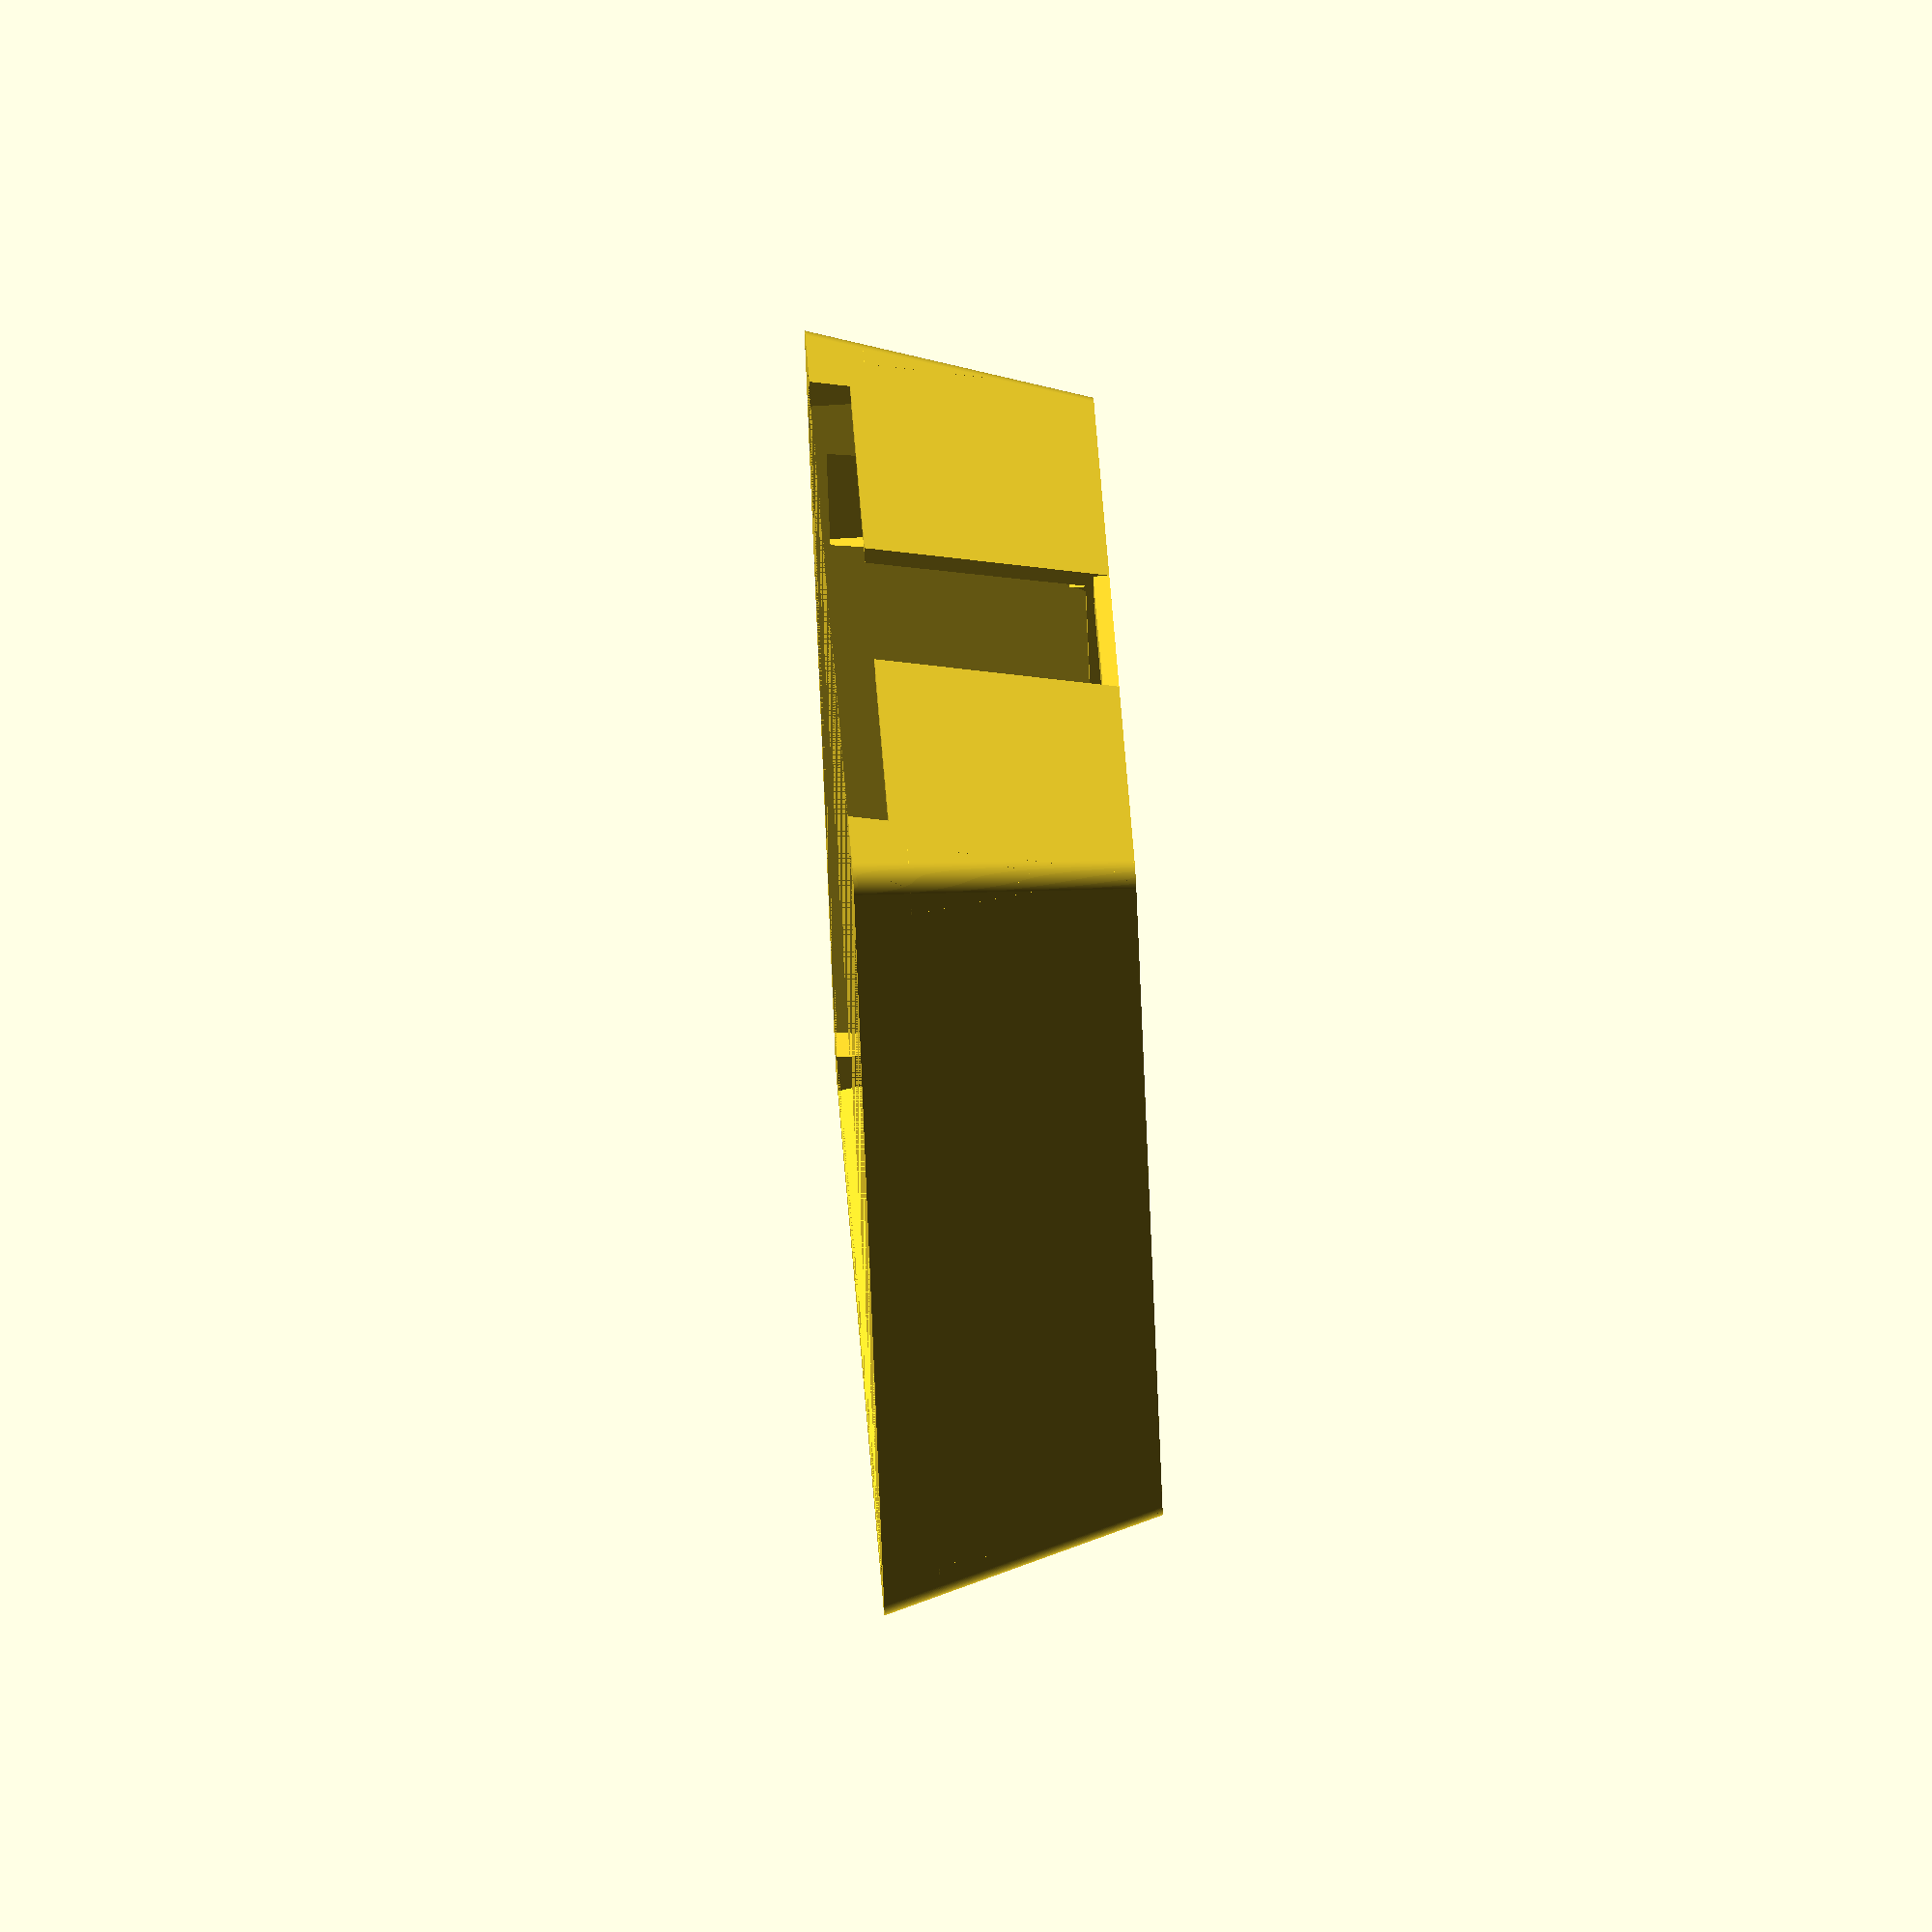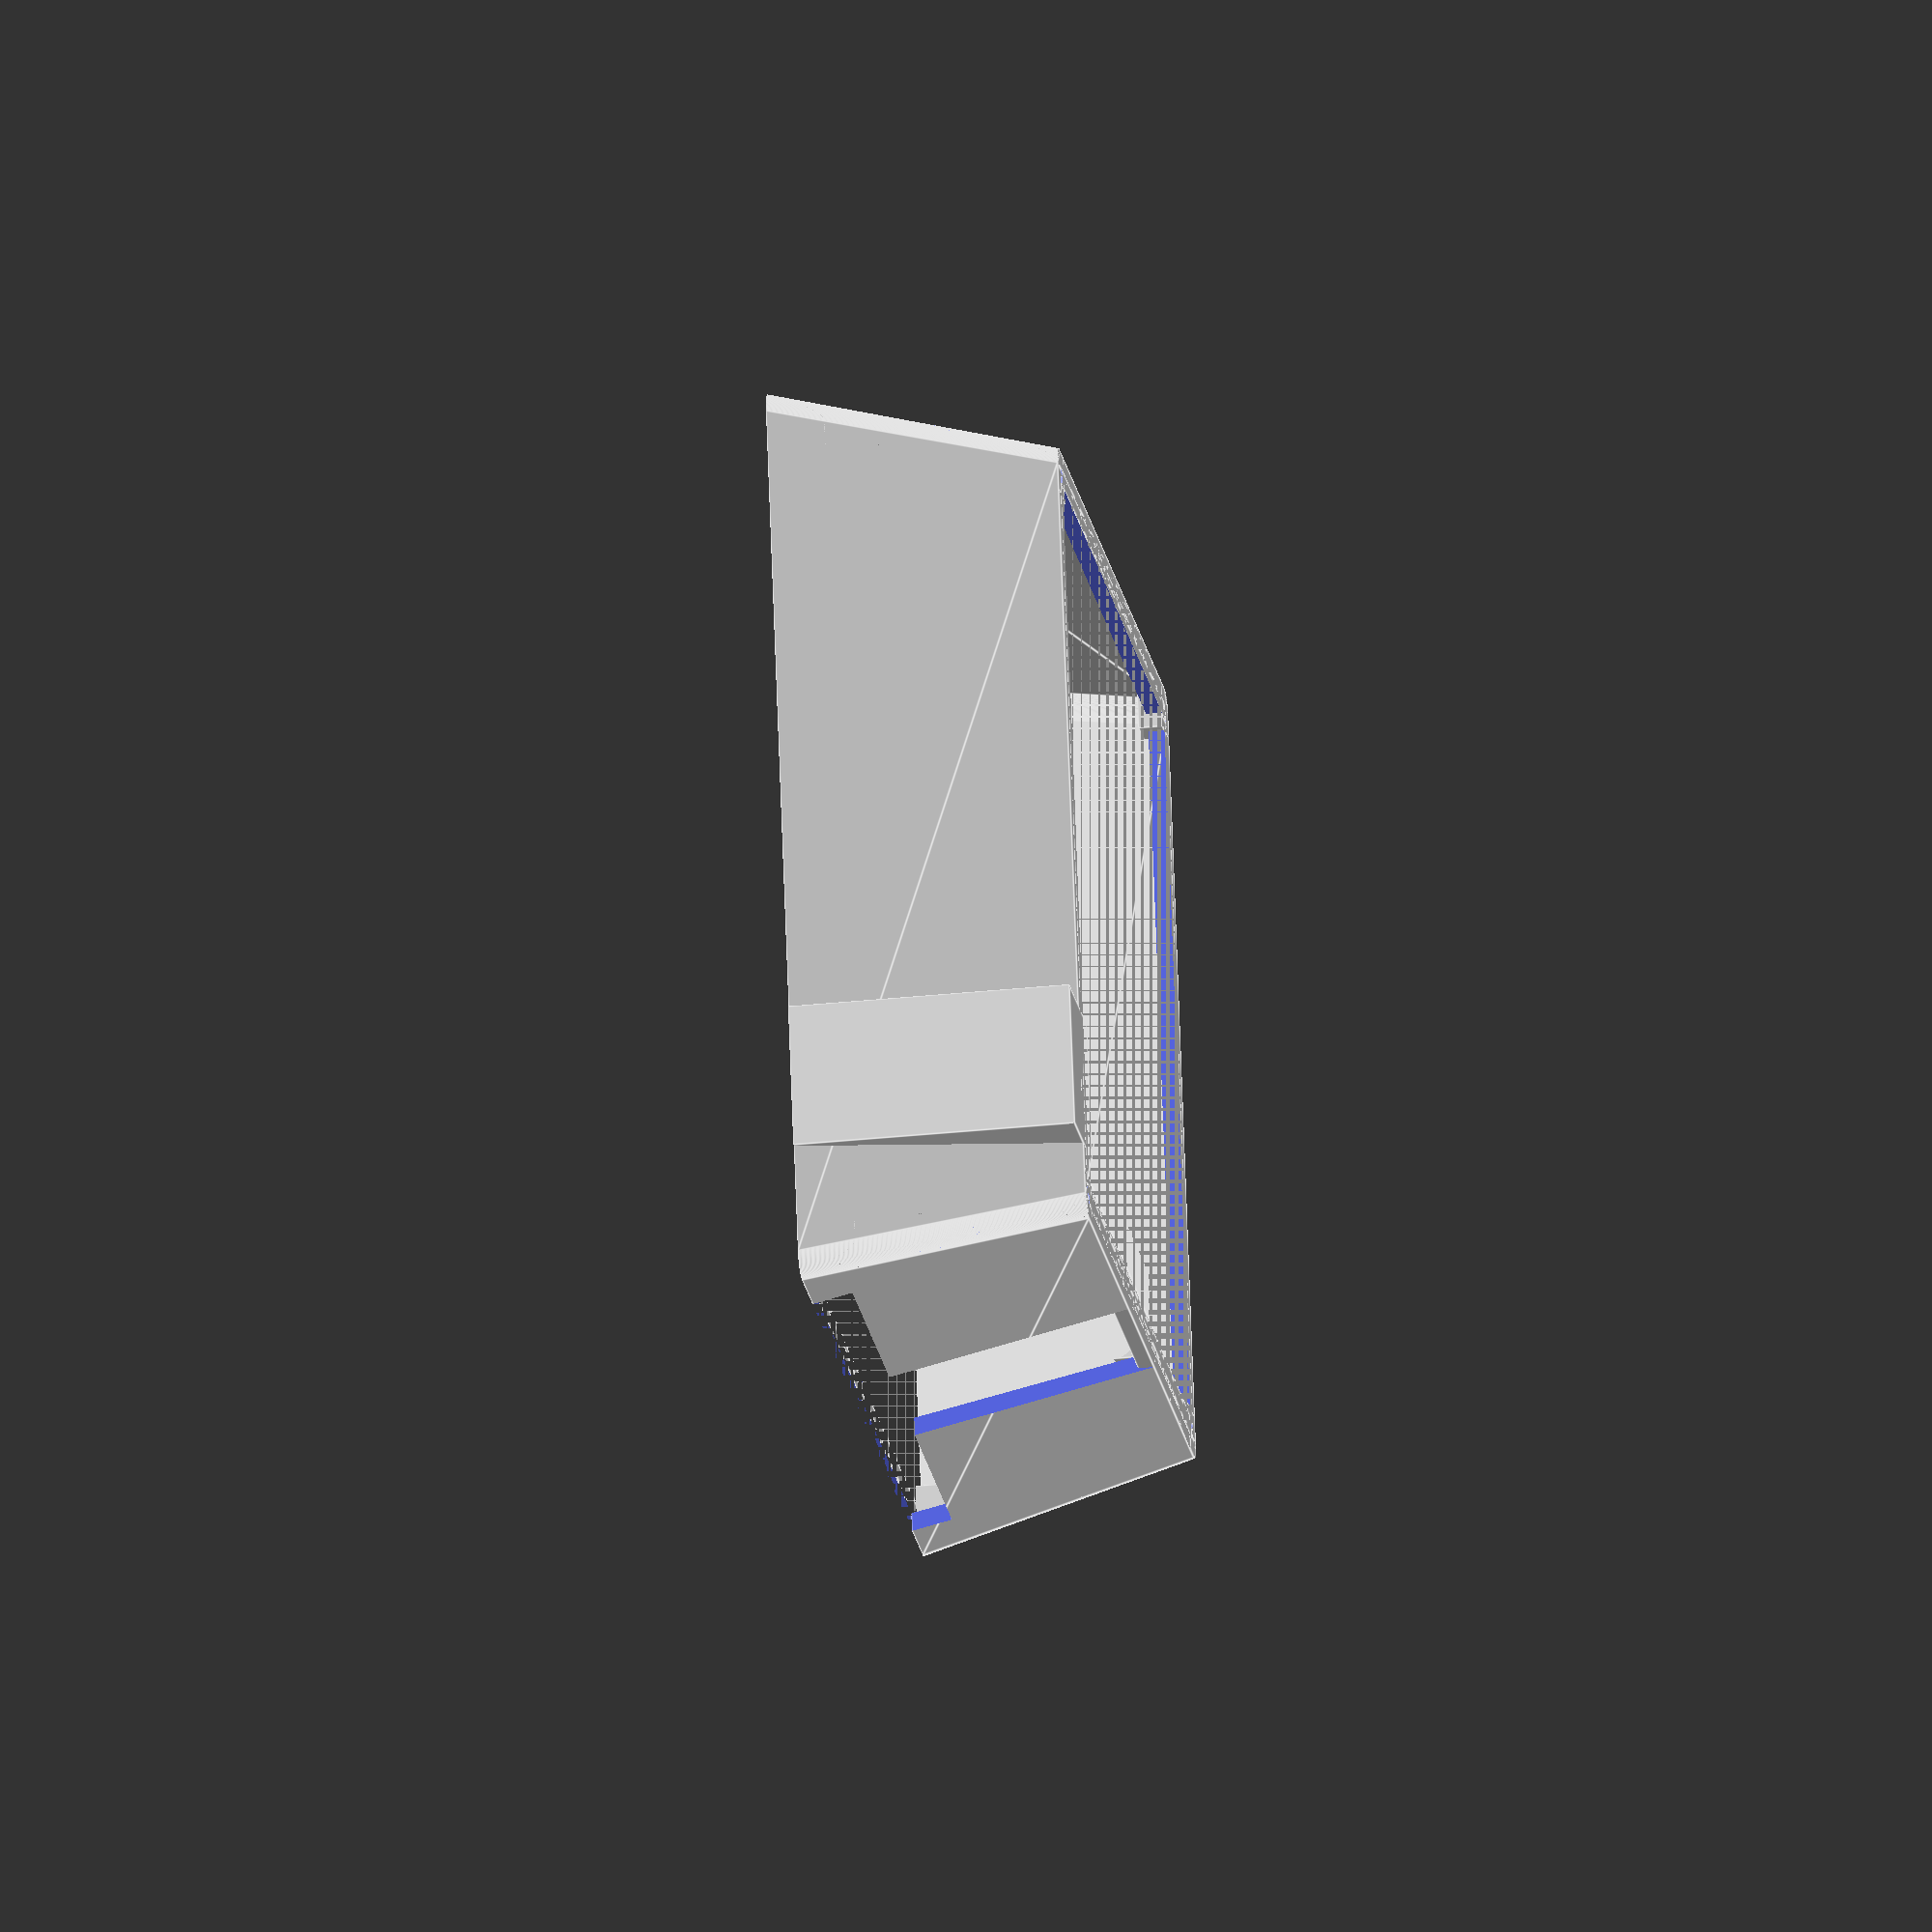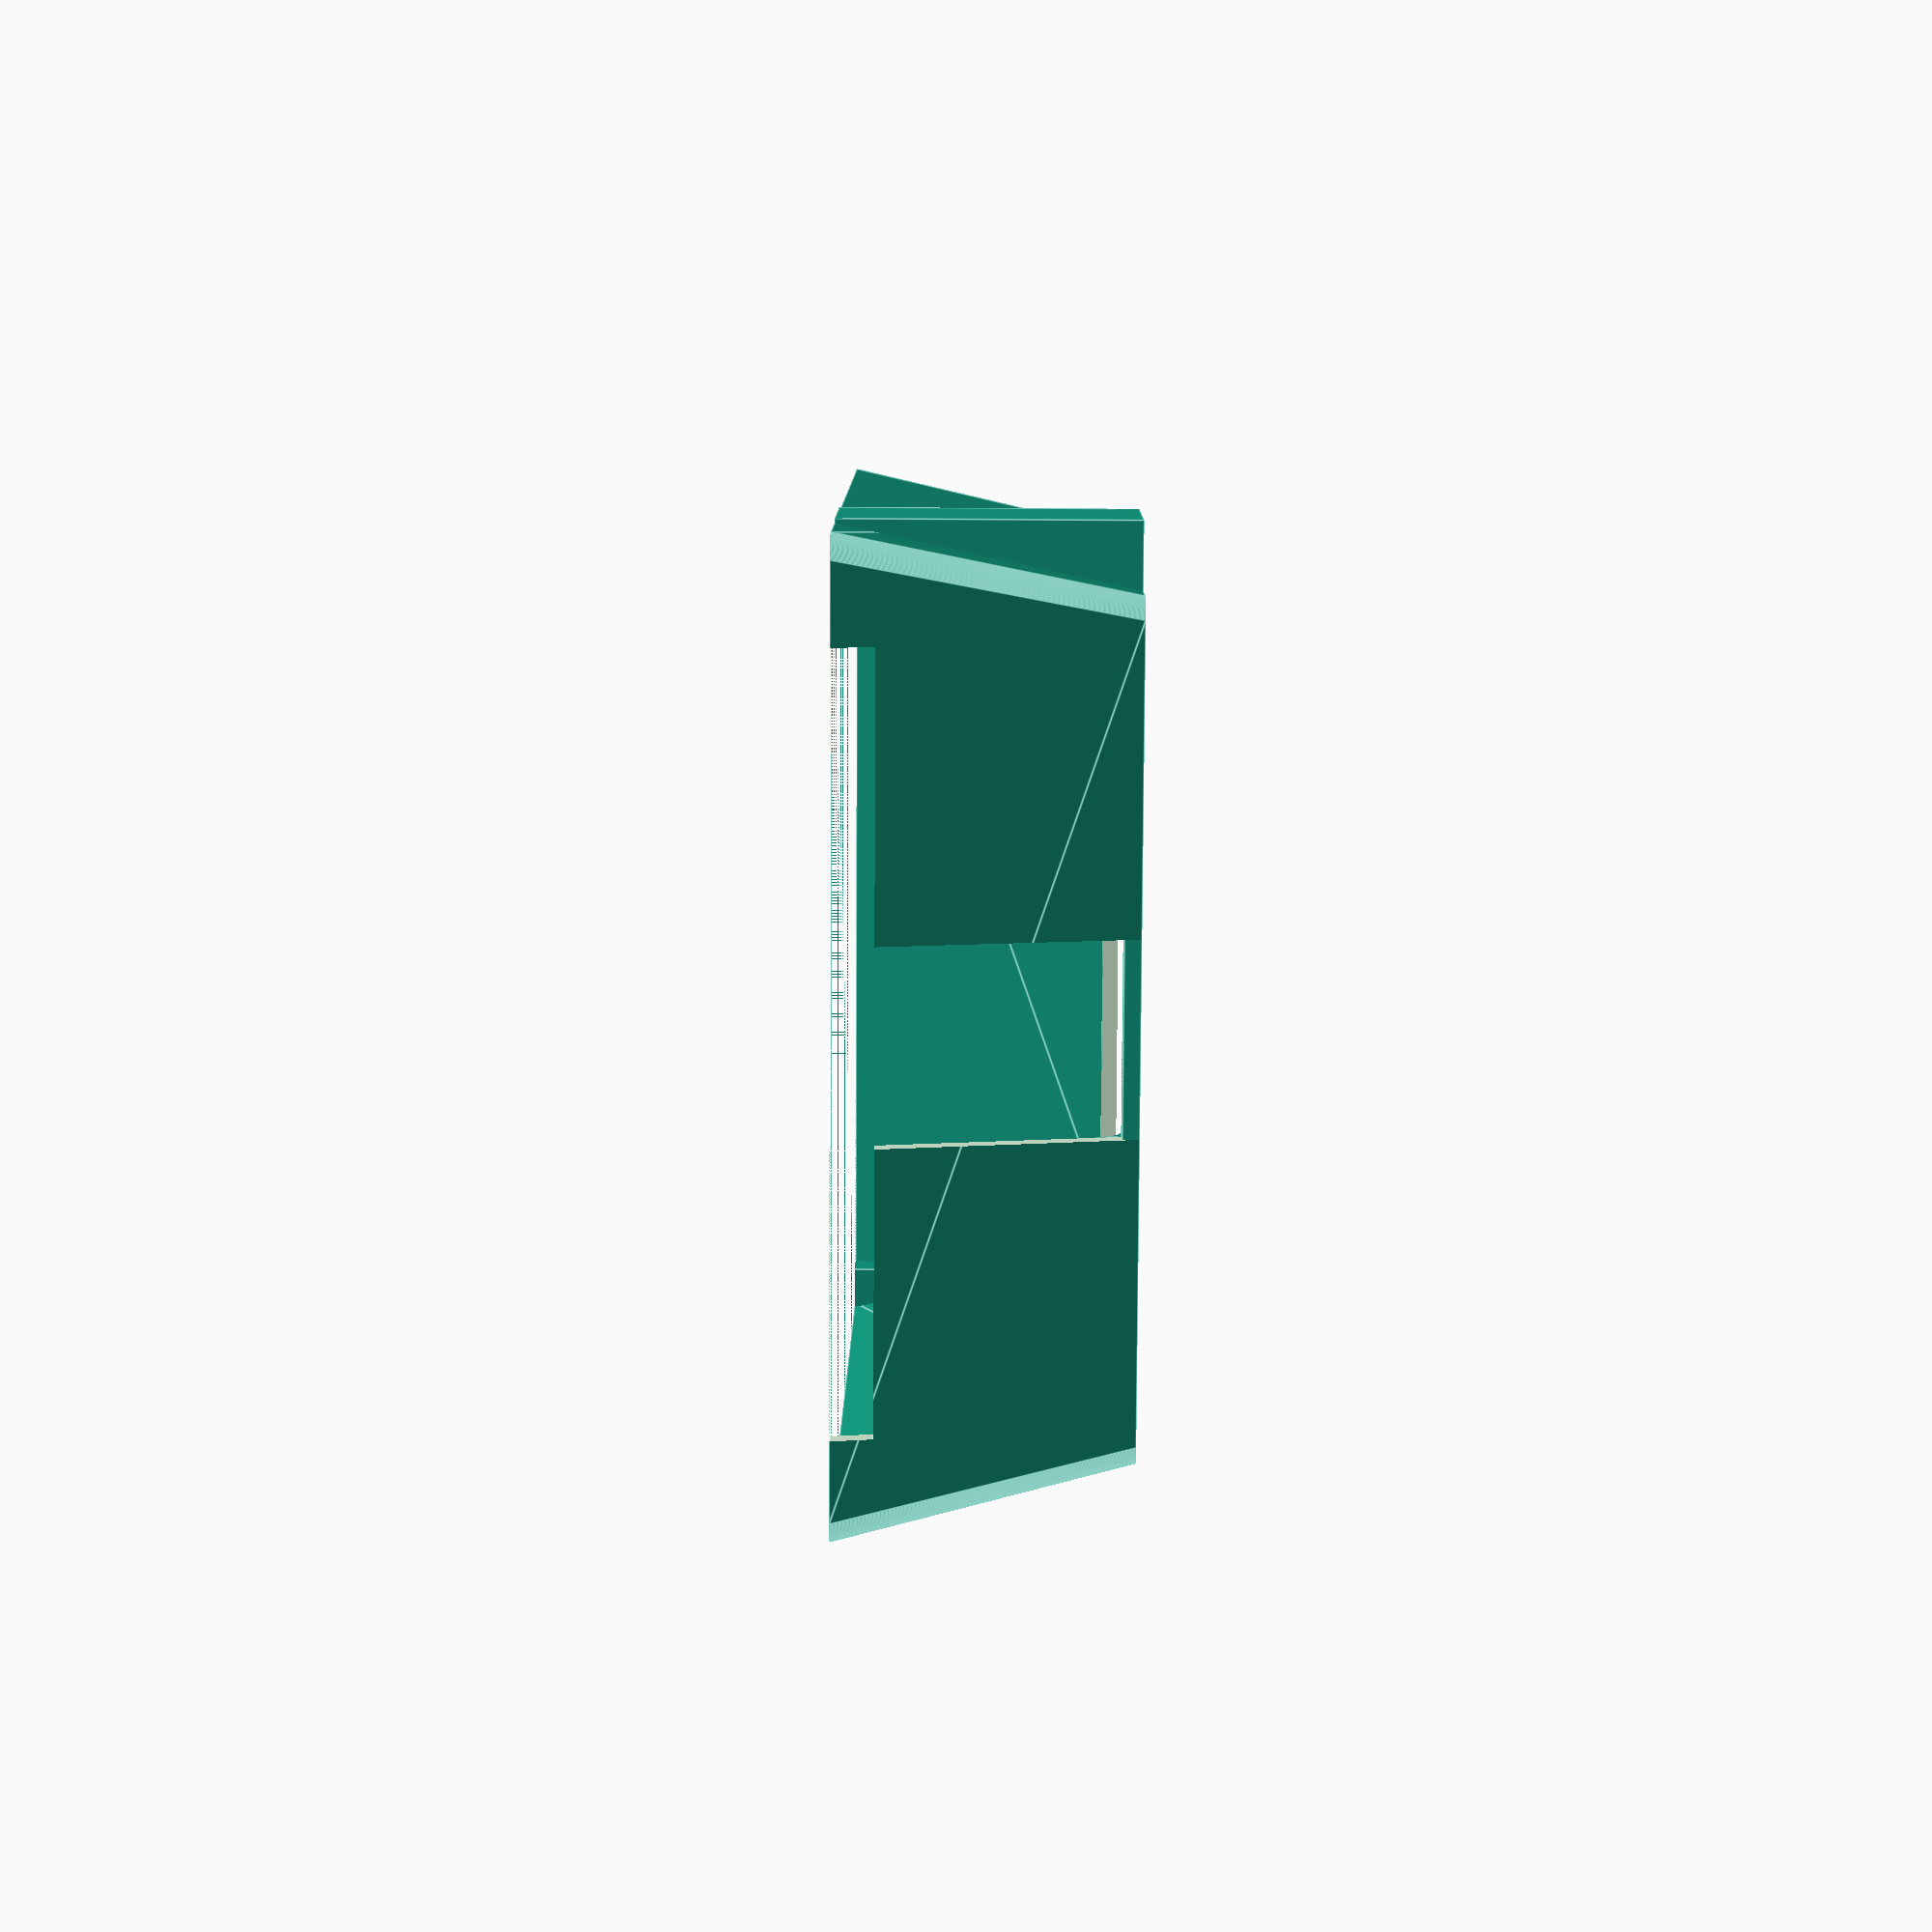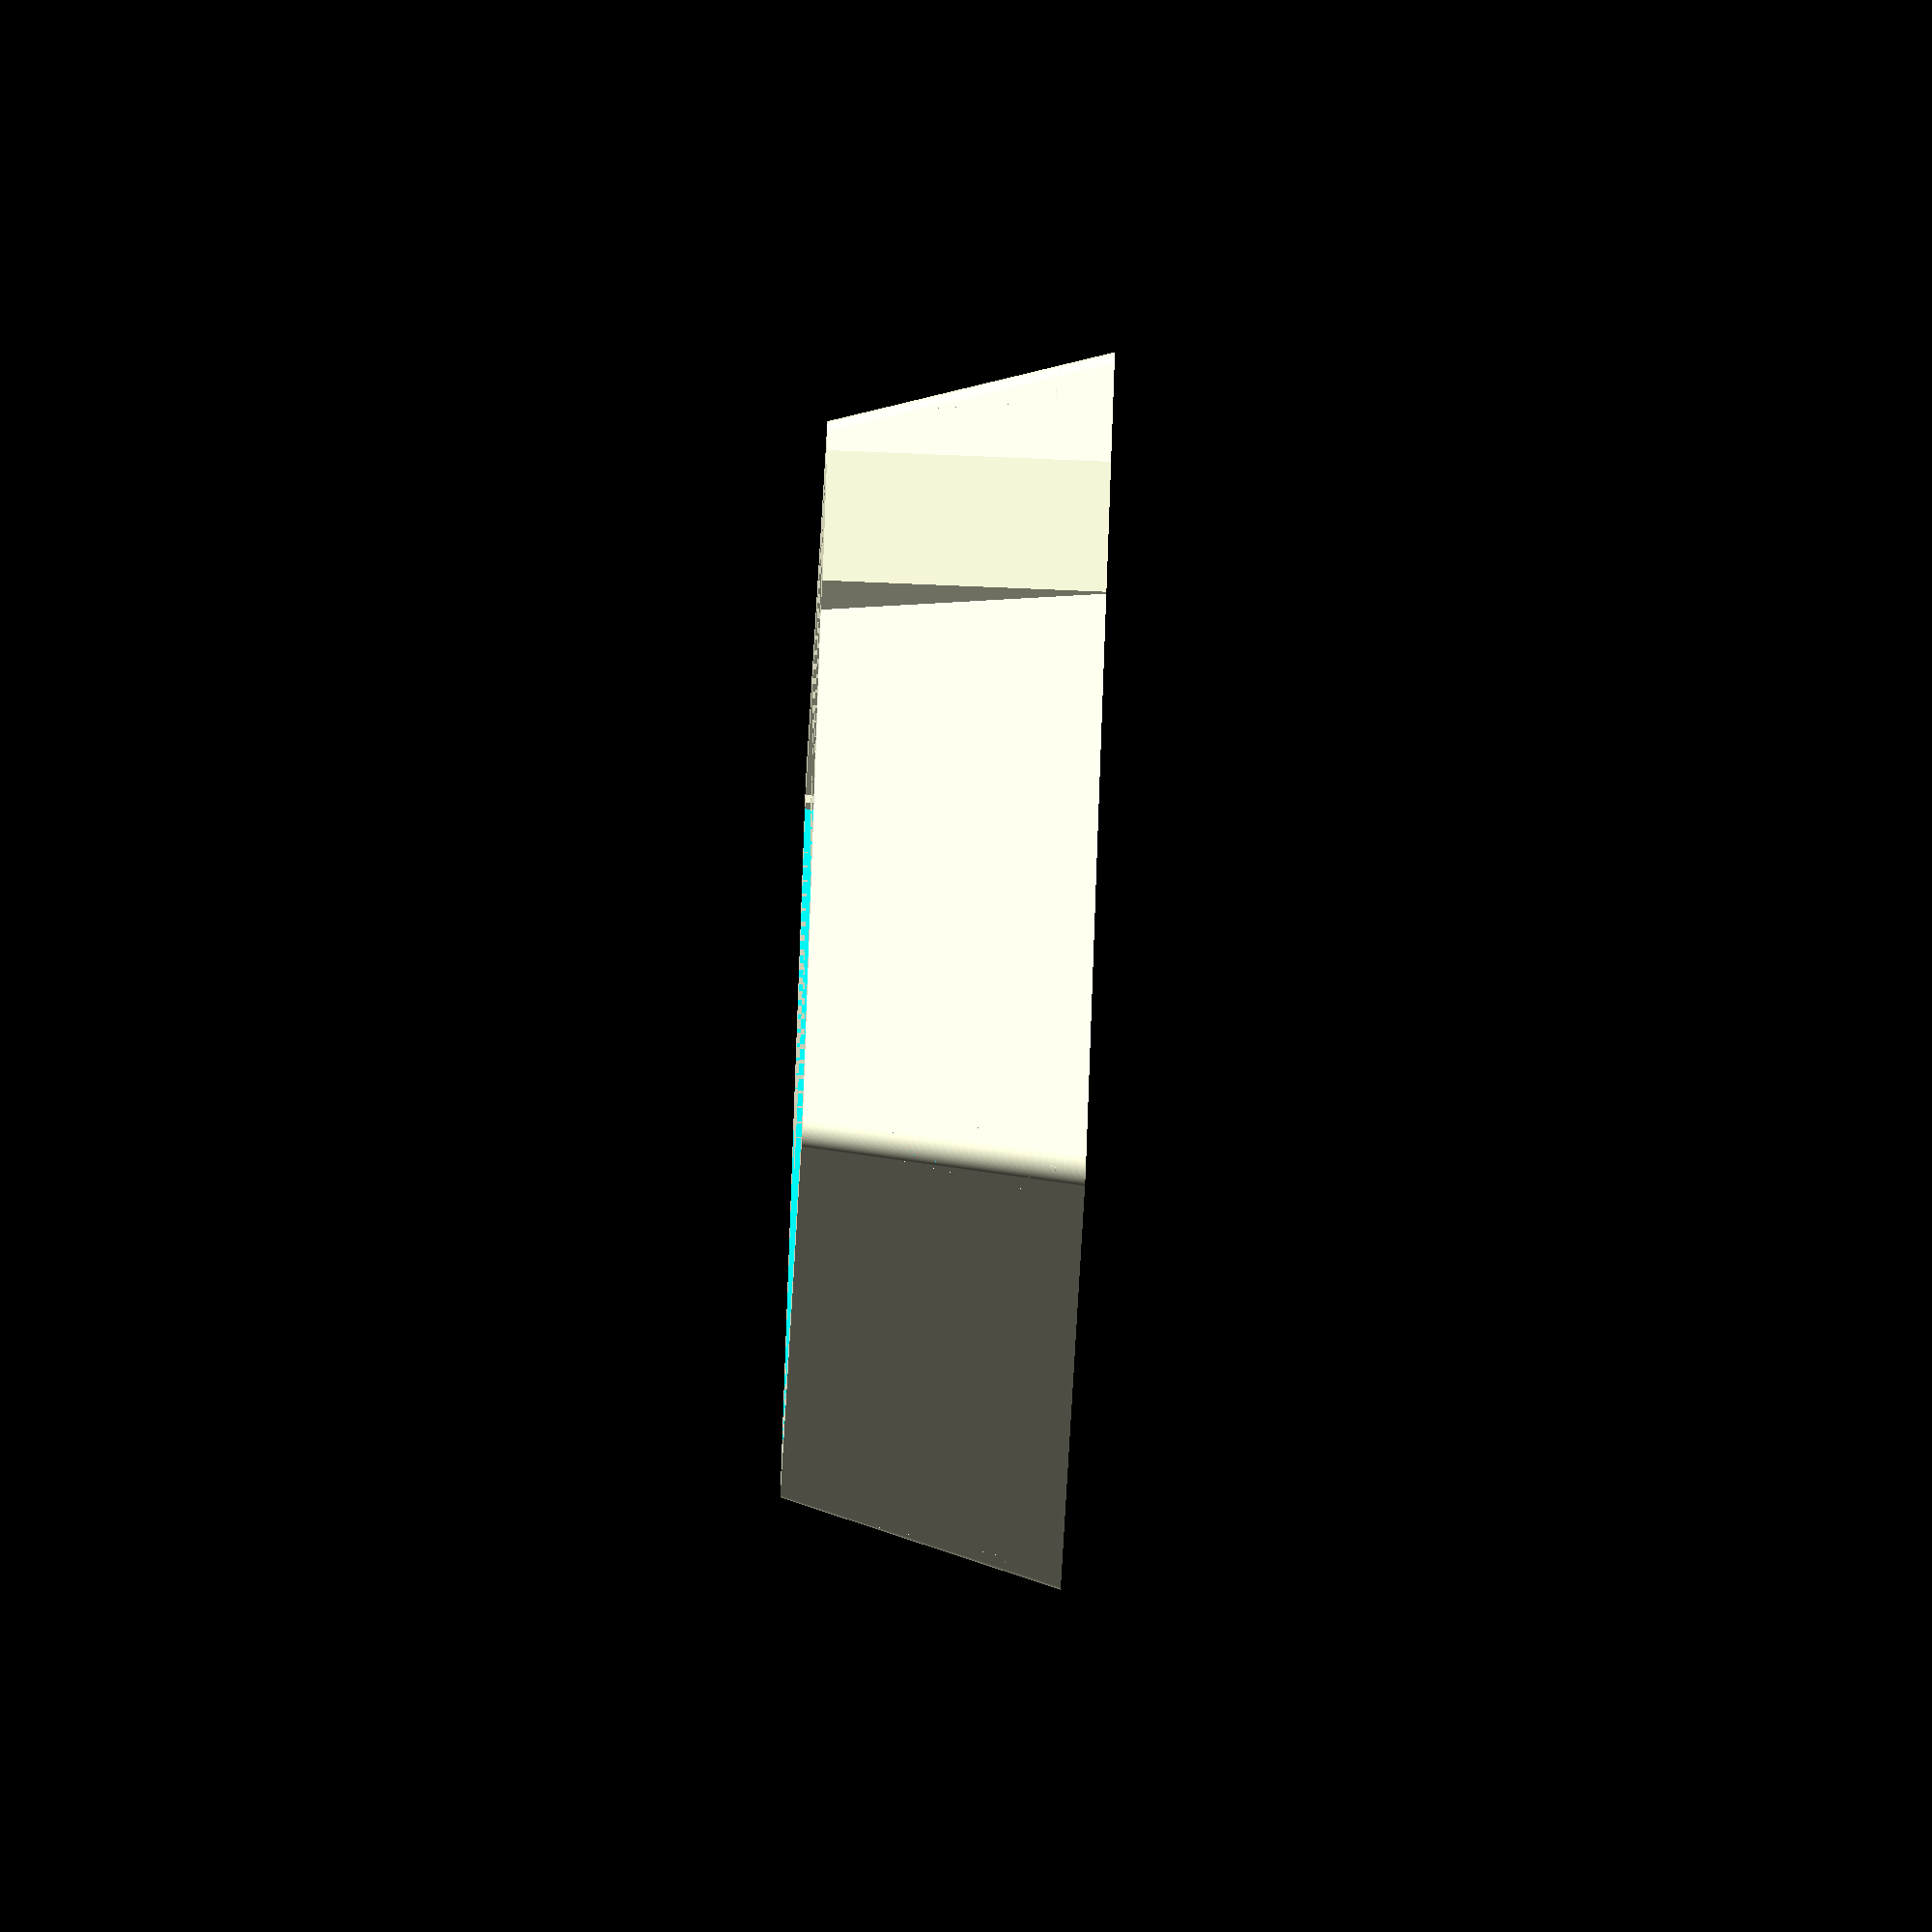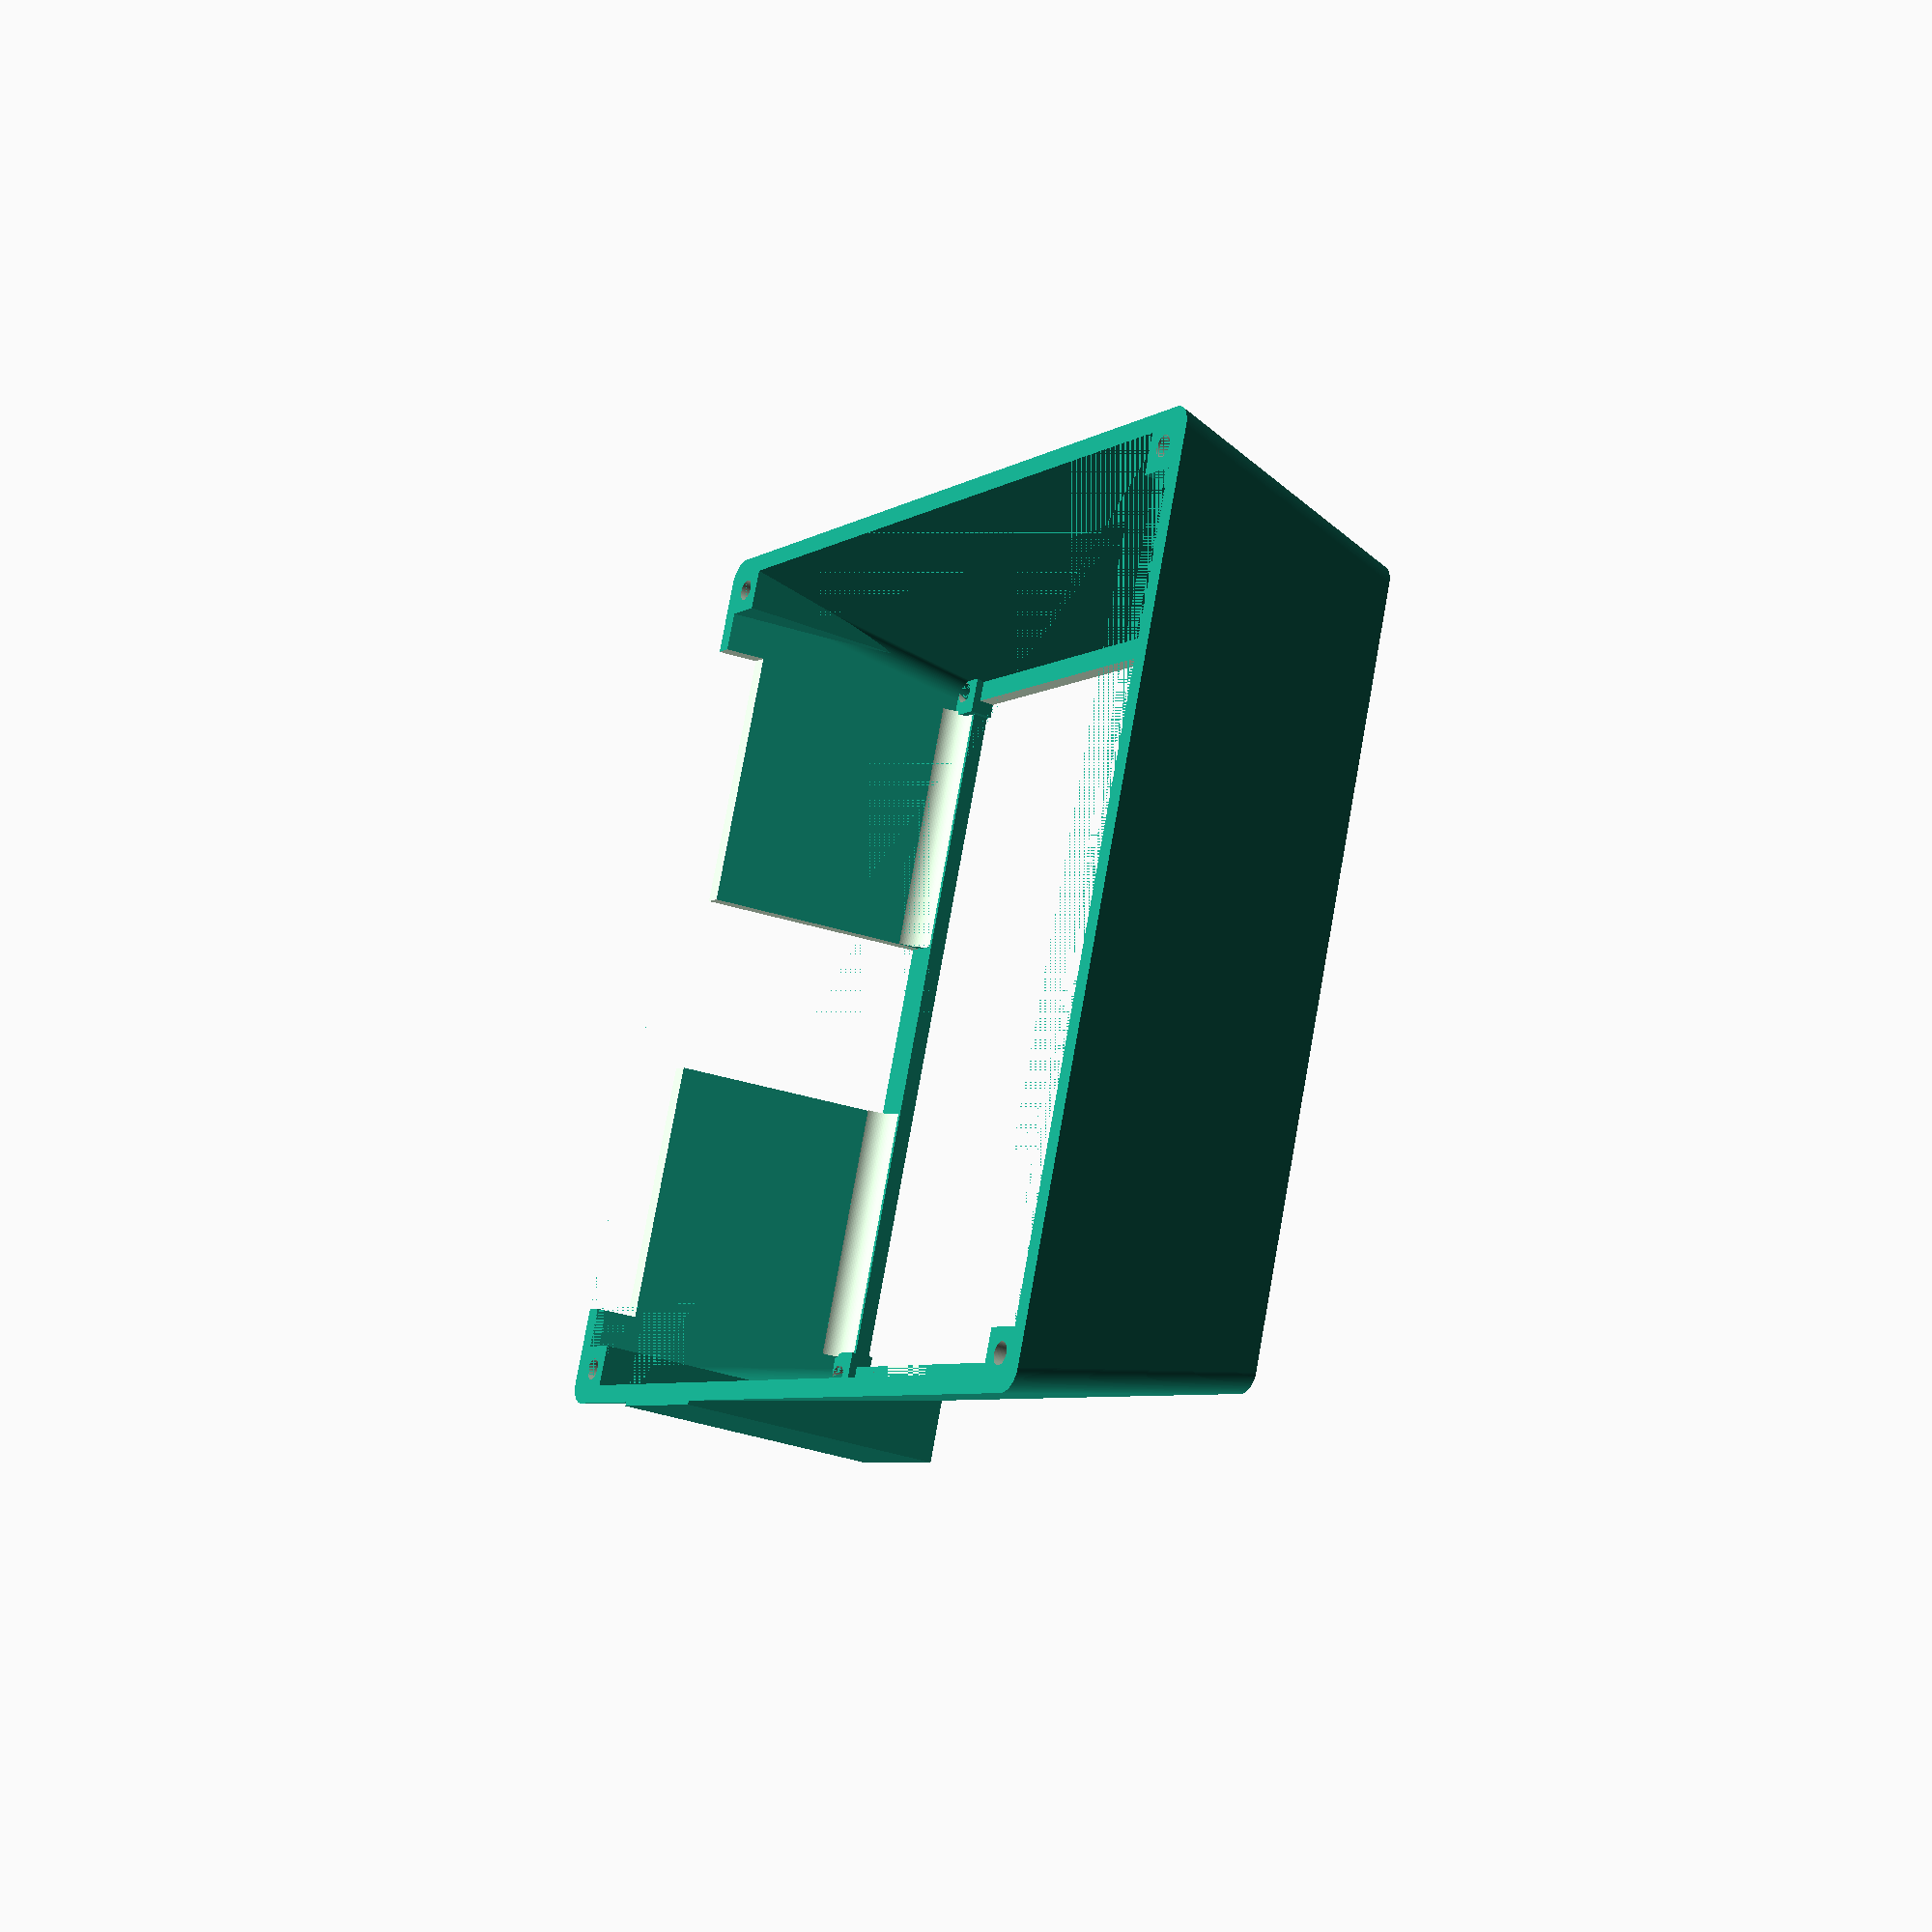
<openscad>

$fn=90;

lx = 100;
ly = 100;
r = 2.5;

scale = 1.15;

h = 35;

delta = 4;


// Motor NEMA 8
n_lx = 23; n_ly = 23; n_lz = h;

// Motor DC
d_lx = 12+delta; d_ly = 14+delta; d_lz = h;

module Rcorner(R,L){
    difference(){
        translate([0,R/2,R/2])cube([L,R,R],center=true);
        translate([0,R,R])rotate([0,90,0])cylinder(r=R,h=L+1,center=true);
    }
}
module screws(px, py, pz, lx, lz, r, h){
  difference() {
    union() {
      translate([px/2, py/2, pz]) cube([lx, lx, lz]);
      translate([-px/2-lx, -py/2-lx, pz]) cube([lx, lx, lz]);
      translate([px/2, -py/2-lx, pz]) cube([lx, lx, lz]);
      translate([-px/2-lx, py/2, pz]) cube([lx, lx, lz]);
    }
    union() {
      echo(px/2+lx/2, py/2+lx/2, pz);
      translate([px/2+lx/2, py/2+lx/2, pz]) cylinder(r=r, h=h);
      translate([-px/2-lx/2, -py/2-lx/2, pz]) cylinder(r=r, h=h);
      translate([px/2+lx/2, -py/2-lx/2, pz]) cylinder(r=r, h=h);
      translate([-px/2-lx/2, py/2+lx/2, pz]) cylinder(r=r, h=h);
    }
  }
}

 rotate([0,0,90+45])  union() {
    base();
  translate([0, 0, h/2])
  difference() {
    union() {
      linear_extrude(height = h, center = true, convexity = 10, scale=scale, $fn=150)
      minkowski(){
        square([lx-2*r,ly-2*r], center=true);
        circle(r=r);
      }
      // Motor DC
      translate([-lx/2, ly/2-d_ly,0]) cube([d_lx, d_ly, d_lz], center=true);
    }

union() {
      linear_extrude(height = h, center = true, convexity = 10, scale=scale, $fn=150)
      minkowski(){
        square([lx-2*r-delta,ly-2*r-delta], center=true);
        circle(r=r);
      }
      // Motor DC
      translate([-lx/2, ly/2-d_ly,0]) cube([d_lx-delta, d_ly-delta, d_lz-delta], center=true);
      echo("Motor DC: pos", [-lx/2, ly/2-d_ly,0]);
      echo("Motor DC: dim", [d_lx-delta, d_ly-delta, d_lz-delta]);
    }

    // Ranura placa
    translate([0, 10, h-20]) cube([90, ly*scale, 5], center=true);
    // Ranura motor NEMA 8
    translate([0, ly/2, 0]) cube([n_lx, n_ly, n_lz], center=true);
  }
  // Larguero
  translate([-lx/2+5, ly/2-5, 0]) cube([lx-10, 5, 2]);
  intersection() {
    union() {
      // Tornillos superiores
      screws(px=lx*scale-15, py=lx*scale-15, pz=10, lx=6, lz=30, r=2.75/2, h=30);
      // Tornillos inferiores
      screws(px=lx-12, py=lx-12, pz=0, lx=6, lz=3, r=2.75/2, h = 3);
    }

    translate([0, 0, h/2])
    linear_extrude(height = h, center = true, convexity = 10, scale=scale, $fn=150)
    minkowski(){
      square([lx-2*r-delta,ly-2*r-delta], center=true);
      circle(r=r);
    }
  }
rotate([0,0,180])translate([28,-ly/2+1.5,delta/2])Rcorner(R=3,L=33);
  mirror([1,0,0]) rotate([0,0,180])translate([28,-ly/2+1.5,delta/2])Rcorner(R=3,L=33);
}
module base() {
    difference(){
    translate([0,0,1])difference() {
cube([100,100,2],center=true);
cube([100-8.5,100-8.5,5],center=true);

}
union(){
    translate([(100-4)/2,(100-4)/2,0])cube([5,5,8],center=true);
    
    translate([-(100-4)/2,(100-4)/2,0])cube([5,5,8],center=true);
    
    translate([(100-4)/2,-(100-4)/2,0])cube([5,5,8],center=true);
    
    translate([-(100-4)/2,-(100-4)/2,0])cube([5,5,8],center=true);
}
}
}

// ECHO: 53, 53, 10
// ECHO: 47, 47, 0

</openscad>
<views>
elev=290.6 azim=102.2 roll=86.4 proj=o view=solid
elev=33.2 azim=329.8 roll=98.1 proj=o view=edges
elev=119.0 azim=353.5 roll=89.6 proj=p view=edges
elev=256.2 azim=265.7 roll=272.4 proj=o view=solid
elev=28.8 azim=64.9 roll=58.6 proj=p view=solid
</views>
